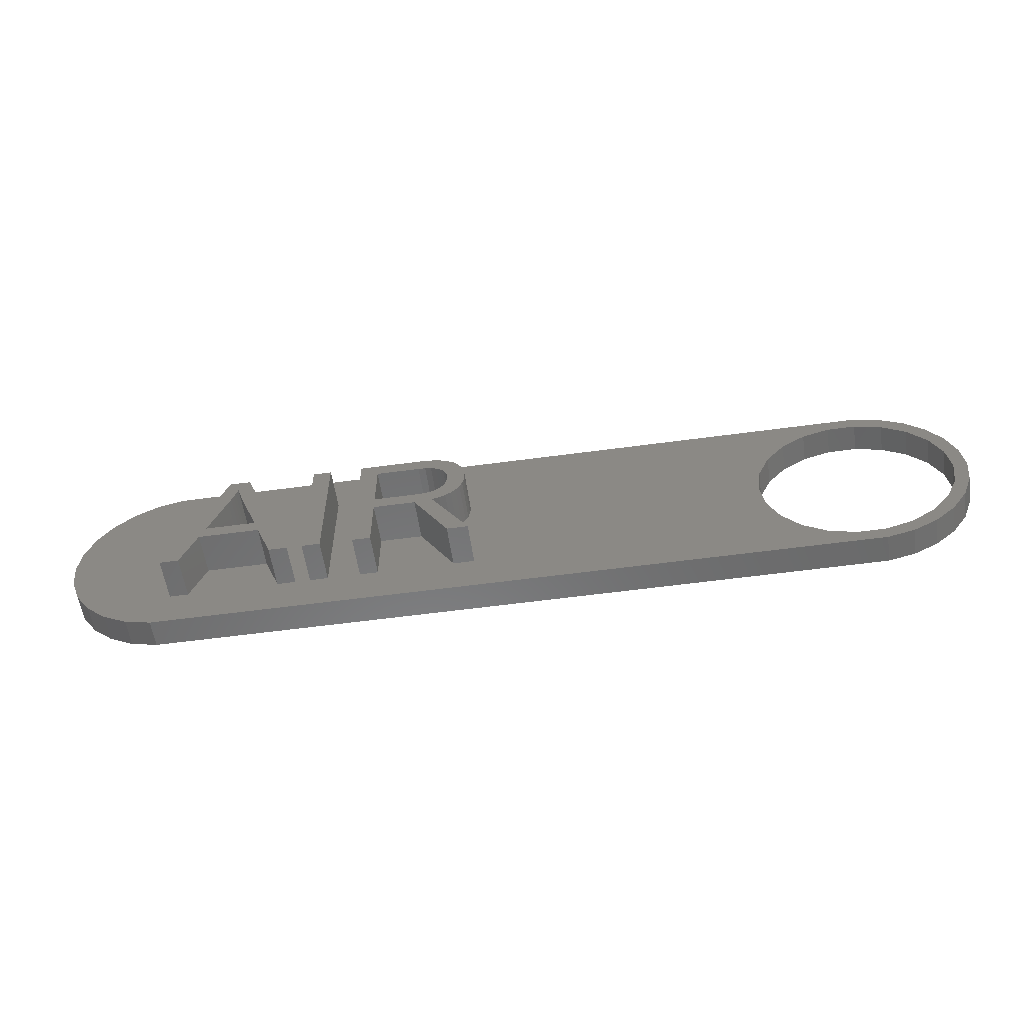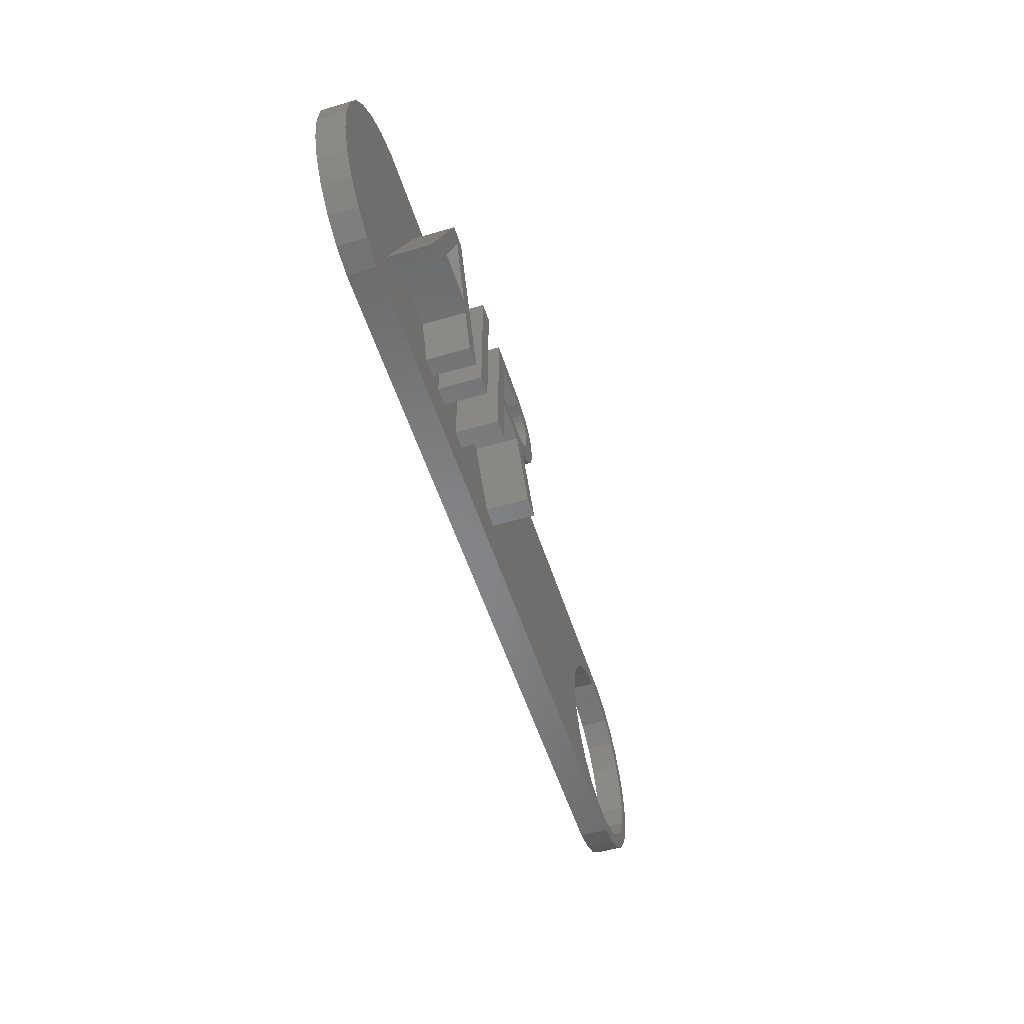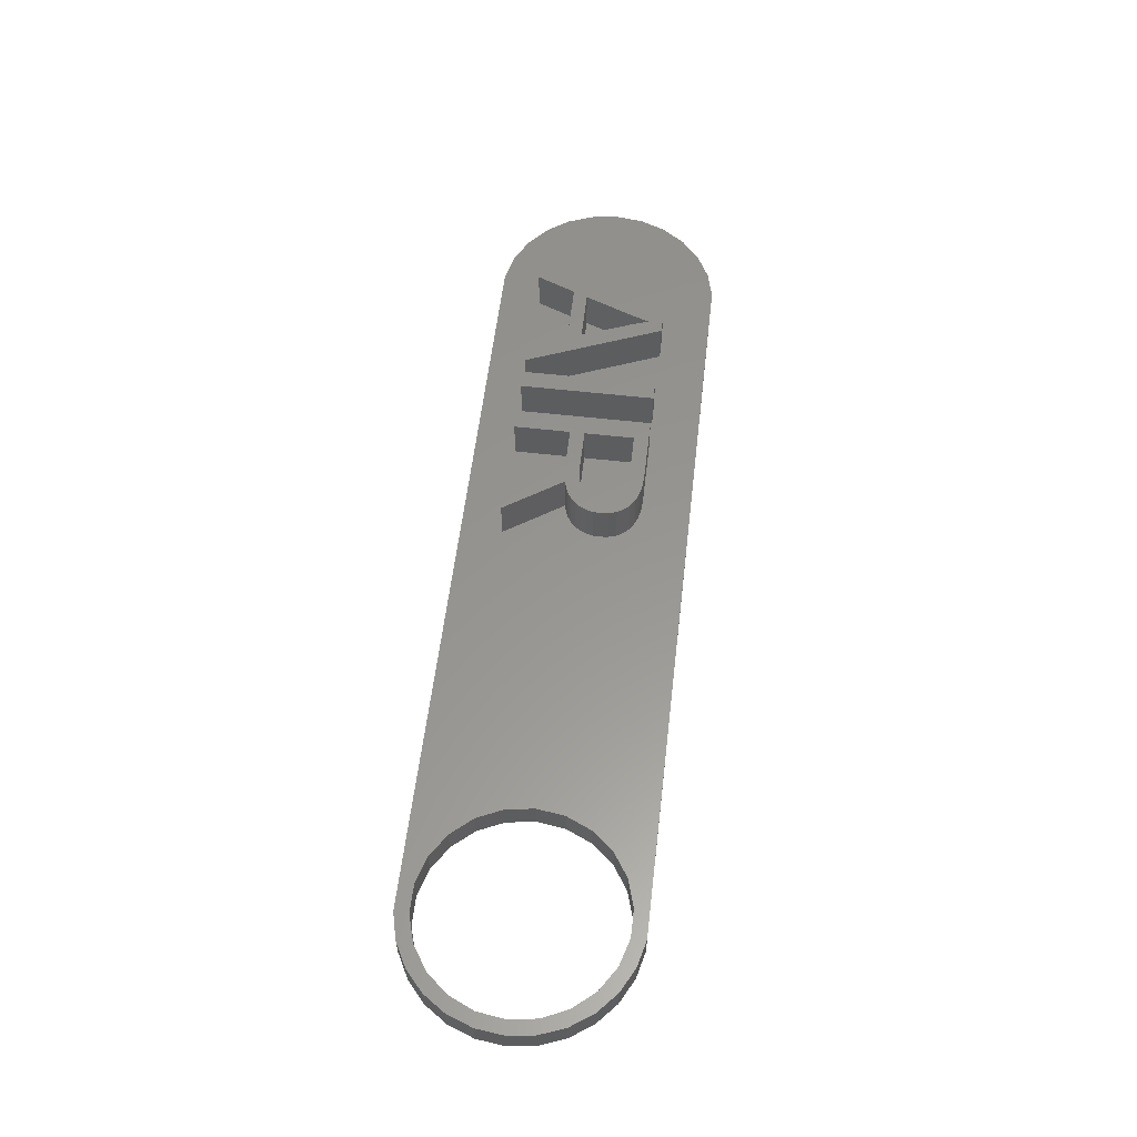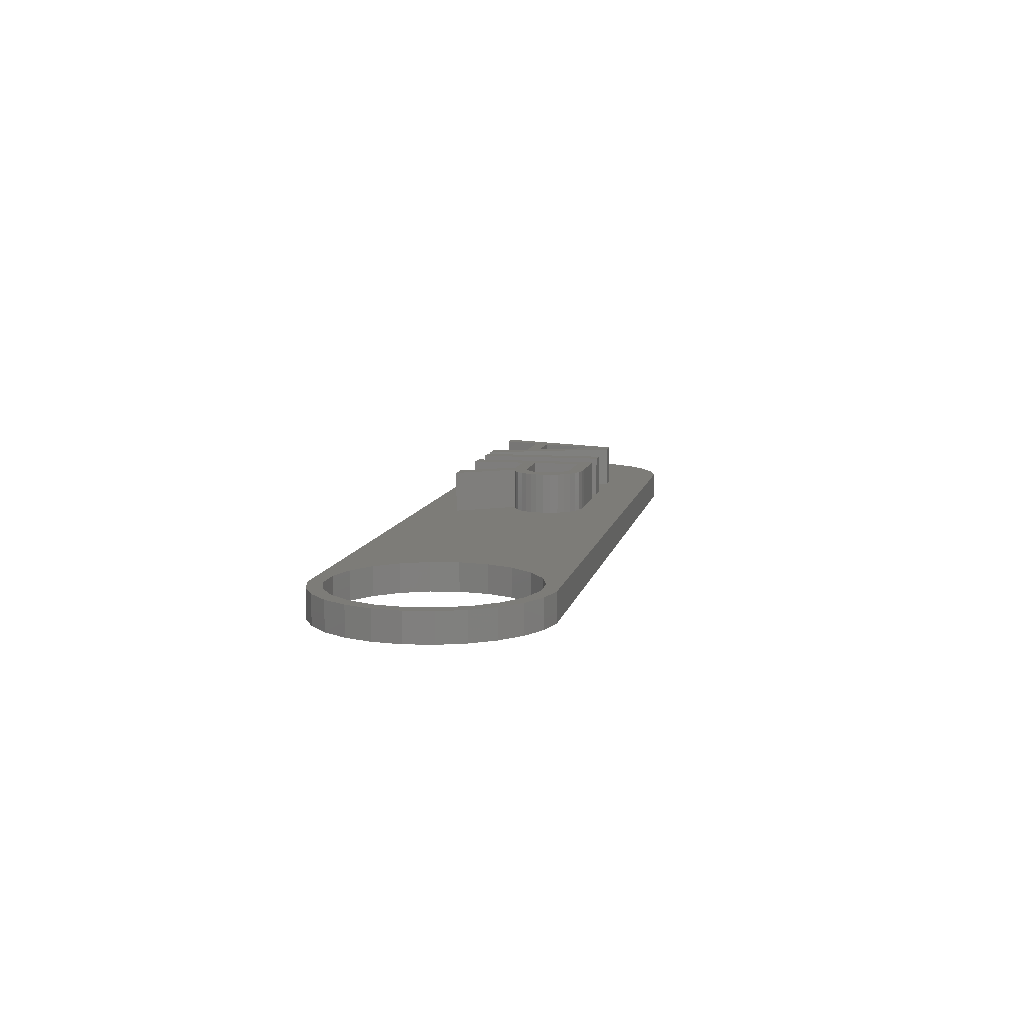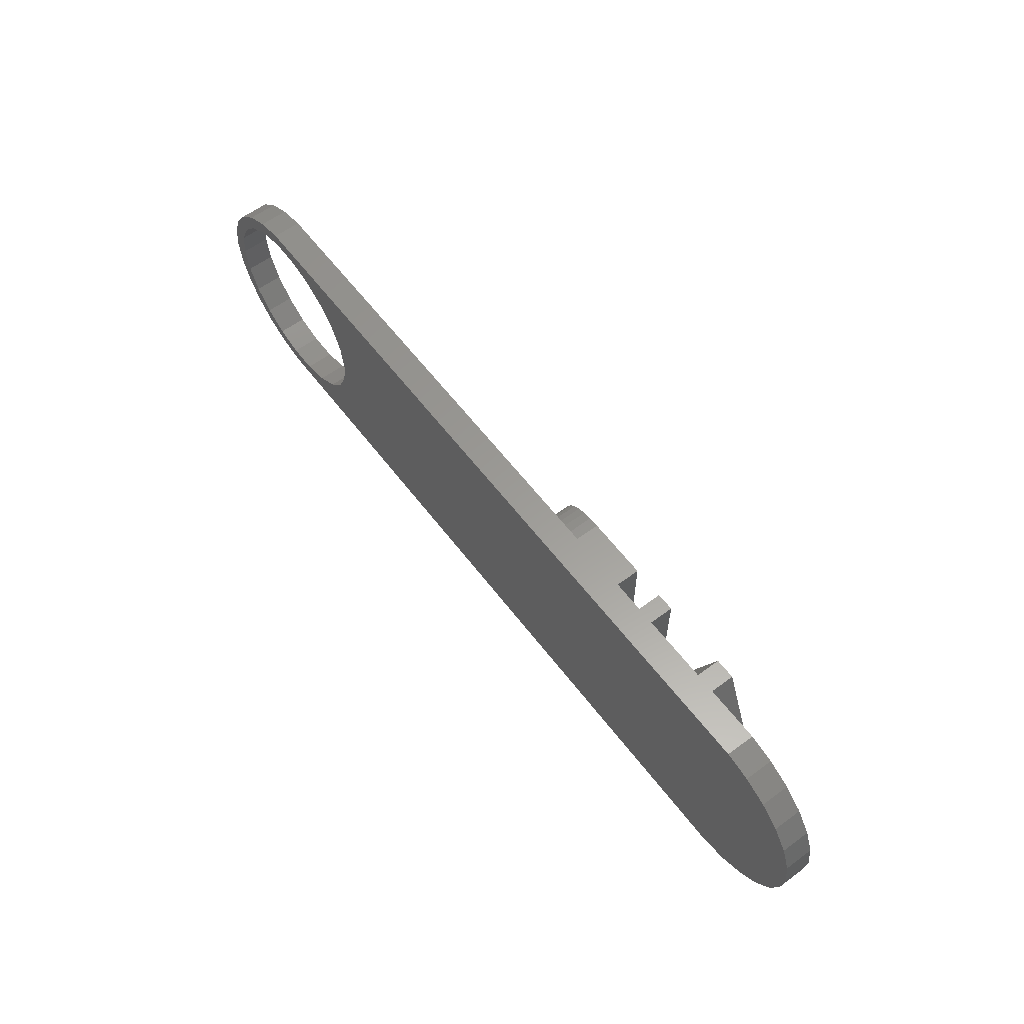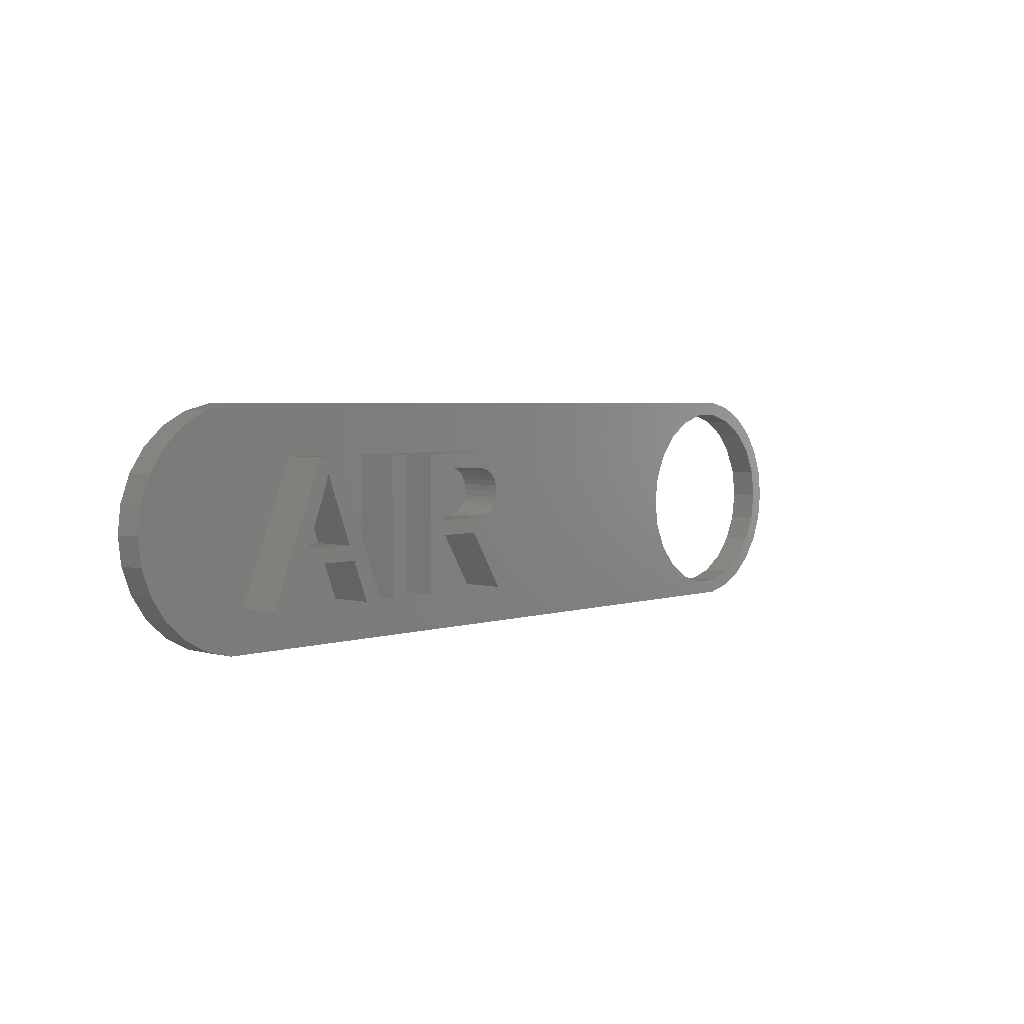
<metadata>
{"format":"stl","ext":"stl","renderer":"f3d","projection":"perspective","resolution":1024,"background":"white","views":[{"elev":-56.8,"azim":8.1,"up":"+Y"},{"elev":-53.5,"azim":-72.5,"up":"+Y"},{"elev":58.0,"azim":96.7,"up":"+Z"},{"elev":9.3,"azim":101.2,"up":"+Z"},{"elev":60.1,"azim":-127.1,"up":"+Y"},{"elev":3.5,"azim":-48.3,"up":"+Y"}]}
</metadata>
<code>
# stl→obj: 226 verts, 452 faces
v 57 0 0
v 58 0 0
v 57.77 -1.915 0
v 56.72 -1.972 0
v 57.08 -3.718 0
v 57.77 1.915 0
v 56.72 1.972 0
v 55.89 -3.784 0
v 55.99 -5.305 0
v 54.58 -5.29 0
v 54.54 -6.584 0
v 52.91 -6.367 0
v 52.84 -7.48 0
v 51 -6.929 0
v 50.96 -7.942 0
v 49 -6.929 0
v 47.09 -6.367 0
v 43.28 -1.972 0
v -0.9643 -7.942 0
v 43 0 0
v 44.11 -3.784 0
v 45.42 -5.29 0
v 57.08 3.718 0
v 55.89 3.784 0
v 55.99 5.305 0
v 54.58 5.29 0
v 54.54 6.584 0
v 52.91 6.367 0
v 52.84 7.48 0
v 51 6.929 0
v 50.96 7.942 0
v 49 6.929 0
v 47.09 6.367 0
v -0.9643 7.942 0
v 43.28 1.972 0
v 44.11 3.784 0
v 45.42 5.29 0
v -2.837 -7.48 0
v -2.837 7.48 0
v -4.545 -6.584 0
v -4.545 6.584 0
v -5.988 -5.305 0
v -5.988 5.305 0
v -7.084 -3.718 0
v -7.084 3.718 0
v -7.768 -1.915 0
v -7.768 1.915 0
v -8 0 0
v -7.768 1.915 2
v -8 0 2
v -0.9643 -7.942 2
v -2.837 -7.48 2
v 50.96 -7.942 2
v 57 0 2
v 58 0 2
v 57.77 1.915 2
v 56.72 1.972 2
v 57.08 3.718 2
v 57.77 -1.915 2
v 56.72 -1.972 2
v 55.89 3.784 2
v 55.99 5.305 2
v 54.58 5.29 2
v 54.54 6.584 2
v 52.91 6.367 2
v 52.84 7.48 2
v 51 6.929 2
v 50.96 7.942 2
v 49 6.929 2
v 47.09 6.367 2
v 21.84 1.813 2
v 43 0 2
v 43.28 1.972 2
v 21.62 2.956 2
v 44.11 3.784 2
v 20.96 3.816 2
v 45.42 5.29 2
v 20.47 4.131 2
v 21.8 1.304 2
v 19.89 4.356 2
v 21.78 2.42 2
v 21.34 3.421 2
v 19.22 4.491 2
v 18.46 4.536 2
v -0.9643 7.942 2
v 13.96 4.536 2
v 11.62 4.536 2
v 13.96 -5 2
v 10.32 4.536 2
v 9.253 -5 2
v 10.32 -5 2
v 5.407 4.536 2
v -2.837 7.48 2
v 3.935 4.536 2
v 57.08 -3.718 2
v 55.89 -3.784 2
v 55.99 -5.305 2
v 54.58 -5.29 2
v 54.54 -6.584 2
v 52.91 -6.367 2
v 52.84 -7.48 2
v 51 -6.929 2
v 49 -6.929 2
v 47.09 -6.367 2
v 22.22 -5 2
v 43.28 -1.972 2
v 44.11 -3.784 2
v 45.42 -5.29 2
v 20.73 -5 2
v 15.25 -5 2
v 18.24 -1.032 2
v 15.25 -1.032 2
v 11.62 -5 2
v 7.931 -5 2
v 2.471 -2.234 2
v 6.836 -2.234 2
v 1.37 -5 2
v 0.02699 -5 2
v -4.545 6.584 2
v -5.988 5.305 2
v -4.545 -6.584 2
v -7.084 3.718 2
v -5.988 -5.305 2
v -7.084 -3.718 2
v -7.768 -1.915 2
v 21.68 0.8365 2
v 21.49 0.4116 2
v 21.21 0.02899 2
v 20.87 -0.2991 2
v 20.47 -0.5605 2
v 20.02 -0.7551 2
v 19.5 -0.883 2
v 4.498 3.067 2
v 4.933 2.707 2
v 4.654 3.559 2
v 4.382 2.725 2
v 5.028 2.434 2
v 4.246 2.344 2
v 5.123 2.177 2
v 4.09 1.922 2
v 6.449 -1.224 2
v 2.866 -1.224 2
v 19.65 3.253 2
v 20.53 1.799 2
v 20.5 2.189 2
v 19.27 3.389 2
v 20.5 1.395 2
v 19.97 3.063 2
v 20.39 2.53 2
v 20.21 2.821 2
v 19.66 0.2592 2
v 20.39 1.038 2
v 19.97 0.467 2
v 20.22 0.7287 2
v 19.3 0.1107 2
v 18.87 0.02168 2
v 18.83 3.471 2
v 18.39 -0.008011 2
v 18.33 3.498 2
v 15.25 -0.008011 2
v 15.25 3.498 2
v 9.253 -5 5
v 6.836 -2.234 5
v 7.931 -5 5
v 6.449 -1.224 5
v 5.407 4.536 5
v 5.123 2.177 5
v 5.028 2.434 5
v 4.933 2.707 5
v 4.654 3.559 5
v 3.935 4.536 5
v 4.498 3.067 5
v 4.382 2.725 5
v 4.246 2.344 5
v 4.09 1.922 5
v 2.866 -1.224 5
v 0.02699 -5 5
v 2.471 -2.234 5
v 1.37 -5 5
v 10.32 4.536 5
v 11.62 -5 5
v 11.62 4.536 5
v 10.32 -5 5
v 20.53 1.799 5
v 21.84 1.813 5
v 21.78 2.42 5
v 21.8 1.304 5
v 20.5 2.189 5
v 21.62 2.956 5
v 20.5 1.395 5
v 20.39 2.53 5
v 21.34 3.421 5
v 21.68 0.8365 5
v 20.21 2.821 5
v 20.96 3.816 5
v 20.39 1.038 5
v 21.49 0.4116 5
v 19.97 3.063 5
v 20.47 4.131 5
v 19.65 3.253 5
v 19.89 4.356 5
v 19.27 3.389 5
v 19.22 4.491 5
v 18.83 3.471 5
v 18.46 4.536 5
v 18.33 3.498 5
v 15.25 3.498 5
v 13.96 4.536 5
v 15.25 -0.008011 5
v 13.96 -5 5
v 15.25 -1.032 5
v 15.25 -5 5
v 21.21 0.02899 5
v 20.22 0.7287 5
v 20.87 -0.2991 5
v 19.97 0.467 5
v 20.47 -0.5605 5
v 19.66 0.2592 5
v 20.02 -0.7551 5
v 19.3 0.1107 5
v 19.5 -0.883 5
v 20.73 -5 5
v 22.22 -5 5
v 18.87 0.02168 5
v 18.24 -1.032 5
v 18.39 -0.008011 5
f 1 2 3
f 4 3 5
f 2 1 6
f 7 6 1
f 3 4 1
f 8 5 9
f 5 8 4
f 9 10 8
f 11 10 9
f 11 12 10
f 13 12 11
f 13 14 12
f 15 14 13
f 15 16 14
f 15 17 16
f 18 19 20
f 21 19 18
f 22 19 21
f 17 19 22
f 19 17 15
f 6 7 23
f 24 23 7
f 23 24 25
f 26 25 24
f 26 27 25
f 28 27 26
f 28 29 27
f 30 29 28
f 30 31 29
f 32 31 30
f 33 31 32
f 34 20 19
f 20 34 35
f 35 34 36
f 36 34 37
f 37 34 33
f 33 34 31
f 38 34 19
f 38 39 34
f 40 39 38
f 40 41 39
f 42 41 40
f 42 43 41
f 44 43 42
f 44 45 43
f 46 45 44
f 46 47 45
f 47 46 48
f 48 49 47
f 49 48 50
f 38 51 52
f 51 38 19
f 19 53 51
f 53 19 15
f 54 55 56
f 57 56 58
f 55 54 59
f 60 59 54
f 56 57 54
f 61 58 62
f 58 61 57
f 62 63 61
f 64 63 62
f 64 65 63
f 66 65 64
f 66 67 65
f 68 67 66
f 68 69 67
f 68 70 69
f 71 72 73
f 74 73 75
f 76 75 77
f 78 77 70
f 72 71 79
f 80 70 68
f 73 81 71
f 73 74 81
f 75 82 74
f 75 76 82
f 77 78 76
f 70 80 78
f 68 83 80
f 68 84 83
f 85 84 68
f 86 87 88
f 84 85 86
f 86 85 87
f 89 90 91
f 89 92 90
f 87 85 89
f 89 85 92
f 93 94 85
f 92 85 94
f 59 60 95
f 96 95 60
f 95 96 97
f 98 97 96
f 98 99 97
f 100 99 98
f 100 101 99
f 102 101 100
f 102 53 101
f 103 53 102
f 104 53 103
f 105 106 72
f 105 107 106
f 105 108 107
f 105 104 108
f 105 53 104
f 51 105 109
f 110 111 112
f 111 110 109
f 51 109 110
f 51 110 88
f 113 88 87
f 51 88 113
f 51 113 91
f 51 91 90
f 51 90 114
f 115 114 116
f 117 114 115
f 51 114 117
f 51 117 118
f 105 51 53
f 119 94 93
f 120 94 119
f 118 52 51
f 94 120 118
f 118 121 52
f 122 118 120
f 118 123 121
f 49 118 122
f 118 124 123
f 50 118 49
f 118 125 124
f 118 50 125
f 72 79 105
f 126 105 79
f 127 105 126
f 128 105 127
f 129 105 128
f 130 105 129
f 131 105 130
f 105 131 132
f 133 134 135
f 136 134 133
f 134 136 137
f 138 137 136
f 137 138 139
f 140 139 138
f 139 140 141
f 141 140 142
f 143 144 145
f 144 146 147
f 148 145 149
f 144 143 146
f 148 149 150
f 151 147 146
f 145 148 143
f 152 153 154
f 152 151 153
f 147 151 152
f 151 146 155
f 146 156 155
f 157 156 146
f 157 158 156
f 159 158 157
f 160 159 161
f 159 160 158
f 31 85 68
f 85 31 34
f 97 5 95
f 5 97 9
f 95 3 59
f 3 95 5
f 55 6 56
f 6 55 2
f 42 121 123
f 121 42 40
f 44 125 46
f 125 44 124
f 46 50 48
f 50 46 125
f 41 120 119
f 120 41 43
f 56 23 58
f 23 56 6
f 40 52 121
f 52 40 38
f 42 124 44
f 124 42 123
f 47 122 45
f 122 47 49
f 45 120 43
f 120 45 122
f 39 119 93
f 119 39 41
f 34 93 85
f 93 34 39
f 29 68 66
f 68 29 31
f 11 97 99
f 97 11 9
f 59 2 55
f 2 59 3
f 25 64 62
f 64 25 27
f 58 25 62
f 25 58 23
f 27 66 64
f 66 27 29
f 13 99 101
f 99 13 11
f 15 101 53
f 101 15 13
f 1 57 7
f 57 1 54
f 106 20 72
f 20 106 18
f 32 67 69
f 67 32 30
f 24 63 26
f 63 24 61
f 7 61 24
f 61 7 57
f 75 37 77
f 37 75 36
f 73 36 75
f 36 73 35
f 37 70 77
f 70 37 33
f 8 60 4
f 60 8 96
f 107 18 106
f 18 107 21
f 30 65 67
f 65 30 28
f 28 63 65
f 63 28 26
f 72 35 73
f 35 72 20
f 33 69 70
f 69 33 32
f 4 54 1
f 54 4 60
f 12 102 100
f 102 12 14
f 17 108 104
f 108 17 22
f 14 103 102
f 103 14 16
f 108 21 107
f 21 108 22
f 10 96 8
f 96 10 98
f 16 104 103
f 104 16 17
f 10 100 98
f 100 10 12
f 162 163 164
f 162 165 163
f 166 165 162
f 166 167 165
f 166 168 167
f 166 169 168
f 166 170 169
f 171 172 170
f 172 171 173
f 173 171 174
f 171 170 166
f 174 171 175
f 171 176 175
f 177 176 171
f 176 177 178
f 178 177 179
f 176 163 165
f 163 176 178
f 180 181 182
f 181 180 183
f 184 185 186
f 185 184 187
f 188 186 189
f 190 187 184
f 191 189 192
f 187 190 193
f 194 192 195
f 196 193 190
f 193 196 197
f 186 188 184
f 198 195 199
f 189 191 188
f 192 194 191
f 195 198 194
f 200 199 201
f 199 200 198
f 201 202 200
f 203 202 201
f 203 204 202
f 205 204 203
f 205 206 204
f 205 207 206
f 208 209 207
f 210 209 208
f 208 207 205
f 209 210 211
f 211 210 212
f 197 196 213
f 214 213 196
f 213 214 215
f 216 215 214
f 215 216 217
f 218 217 216
f 217 218 219
f 220 219 218
f 219 220 221
f 221 222 223
f 224 221 220
f 225 221 224
f 225 224 226
f 221 225 222
f 209 225 226
f 225 209 211
f 115 163 178
f 163 115 116
f 114 163 116
f 163 114 164
f 114 162 164
f 162 114 90
f 162 92 166
f 92 162 90
f 92 171 166
f 171 92 94
f 118 171 94
f 171 118 177
f 118 179 177
f 179 118 117
f 179 115 178
f 115 179 117
f 176 140 175
f 140 176 142
f 175 138 174
f 138 175 140
f 174 136 173
f 136 174 138
f 173 133 172
f 133 173 136
f 172 135 170
f 135 172 133
f 134 170 135
f 170 134 169
f 137 169 134
f 169 137 168
f 139 168 137
f 168 139 167
f 141 167 139
f 167 141 165
f 141 176 165
f 176 141 142
f 87 180 182
f 180 87 89
f 91 180 89
f 180 91 183
f 91 181 183
f 181 91 113
f 181 87 182
f 87 181 113
f 112 225 211
f 225 112 111
f 109 225 111
f 225 109 222
f 109 223 222
f 223 109 105
f 223 132 221
f 132 223 105
f 132 219 221
f 219 132 131
f 131 217 219
f 217 131 130
f 130 215 217
f 215 130 129
f 129 213 215
f 213 129 128
f 213 127 197
f 127 213 128
f 197 126 193
f 126 197 127
f 193 79 187
f 79 193 126
f 187 71 185
f 71 187 79
f 185 81 186
f 81 185 71
f 186 74 189
f 74 186 81
f 189 82 192
f 82 189 74
f 192 76 195
f 76 192 82
f 76 199 195
f 199 76 78
f 78 201 199
f 201 78 80
f 80 203 201
f 203 80 83
f 83 205 203
f 205 83 84
f 84 208 205
f 208 84 86
f 88 208 86
f 208 88 210
f 88 212 210
f 212 88 110
f 212 112 211
f 112 212 110
f 209 161 207
f 161 209 160
f 161 206 207
f 206 161 159
f 159 204 206
f 204 159 157
f 157 202 204
f 202 157 146
f 146 200 202
f 200 146 143
f 143 198 200
f 198 143 148
f 148 194 198
f 194 148 150
f 149 194 150
f 194 149 191
f 145 191 149
f 191 145 188
f 144 188 145
f 188 144 184
f 147 184 144
f 184 147 190
f 152 190 147
f 190 152 196
f 154 196 152
f 196 154 214
f 153 214 154
f 214 153 216
f 153 218 216
f 218 153 151
f 151 220 218
f 220 151 155
f 155 224 220
f 224 155 156
f 156 226 224
f 226 156 158
f 158 209 226
f 209 158 160

</code>
